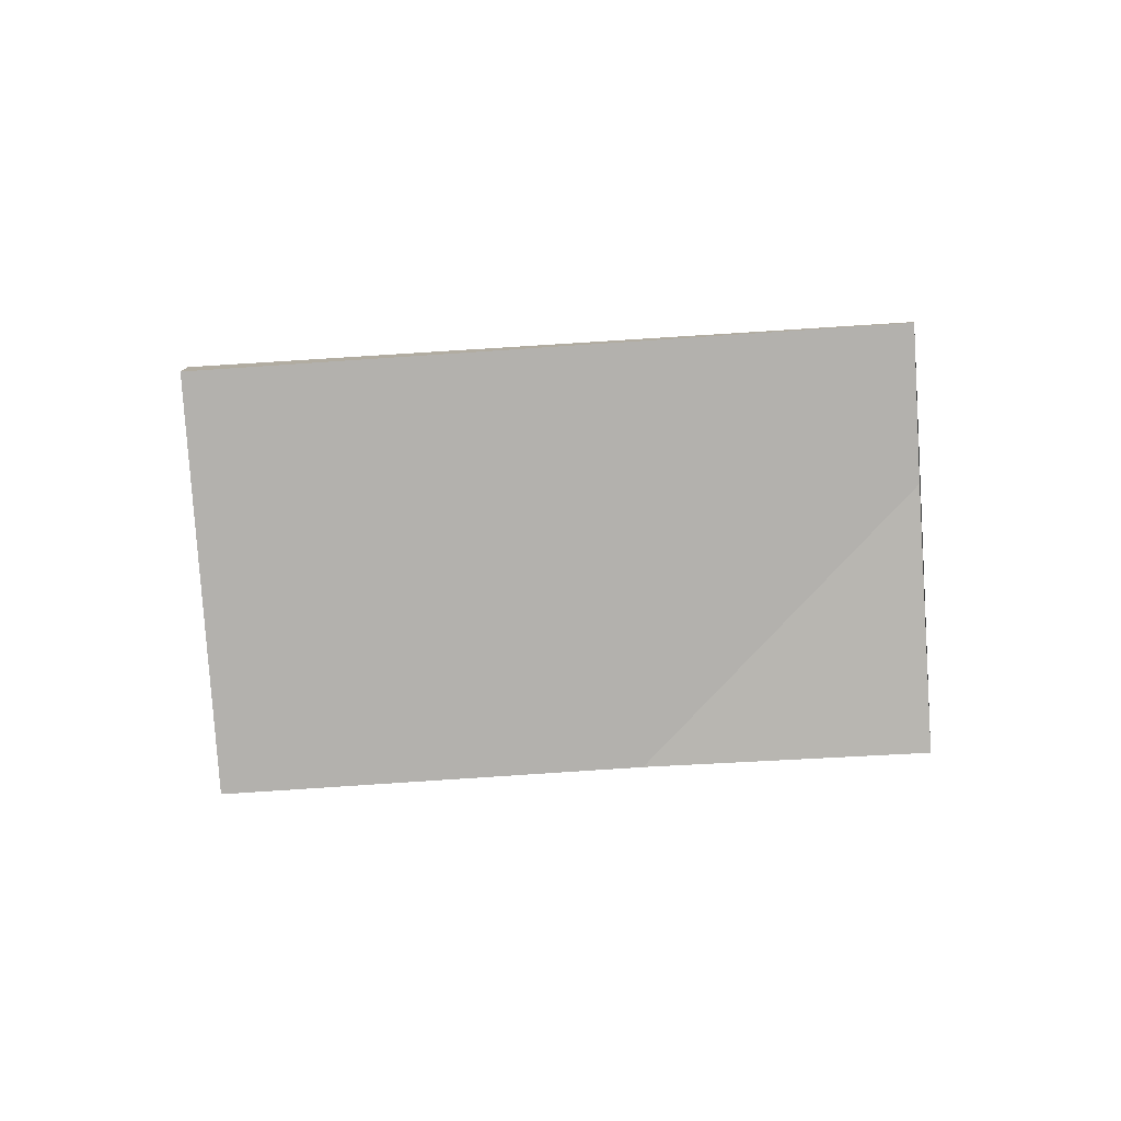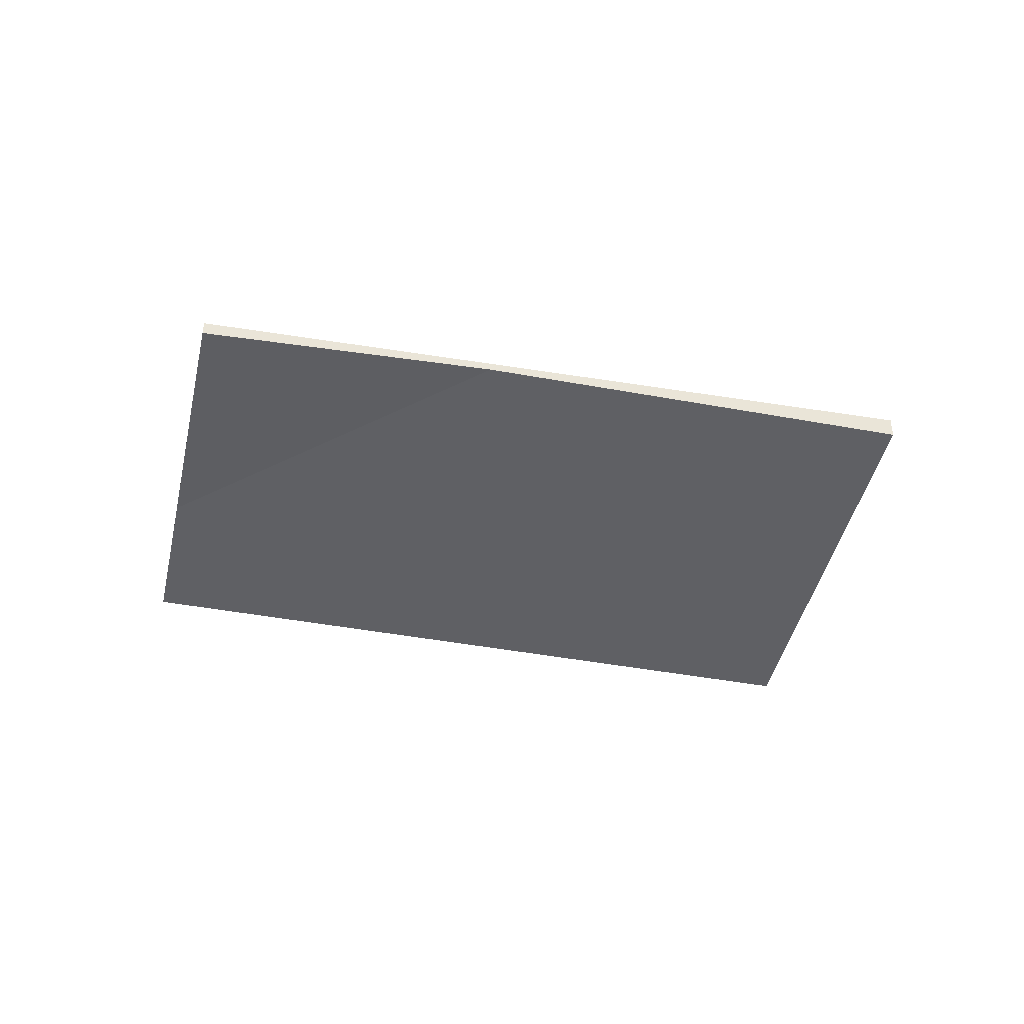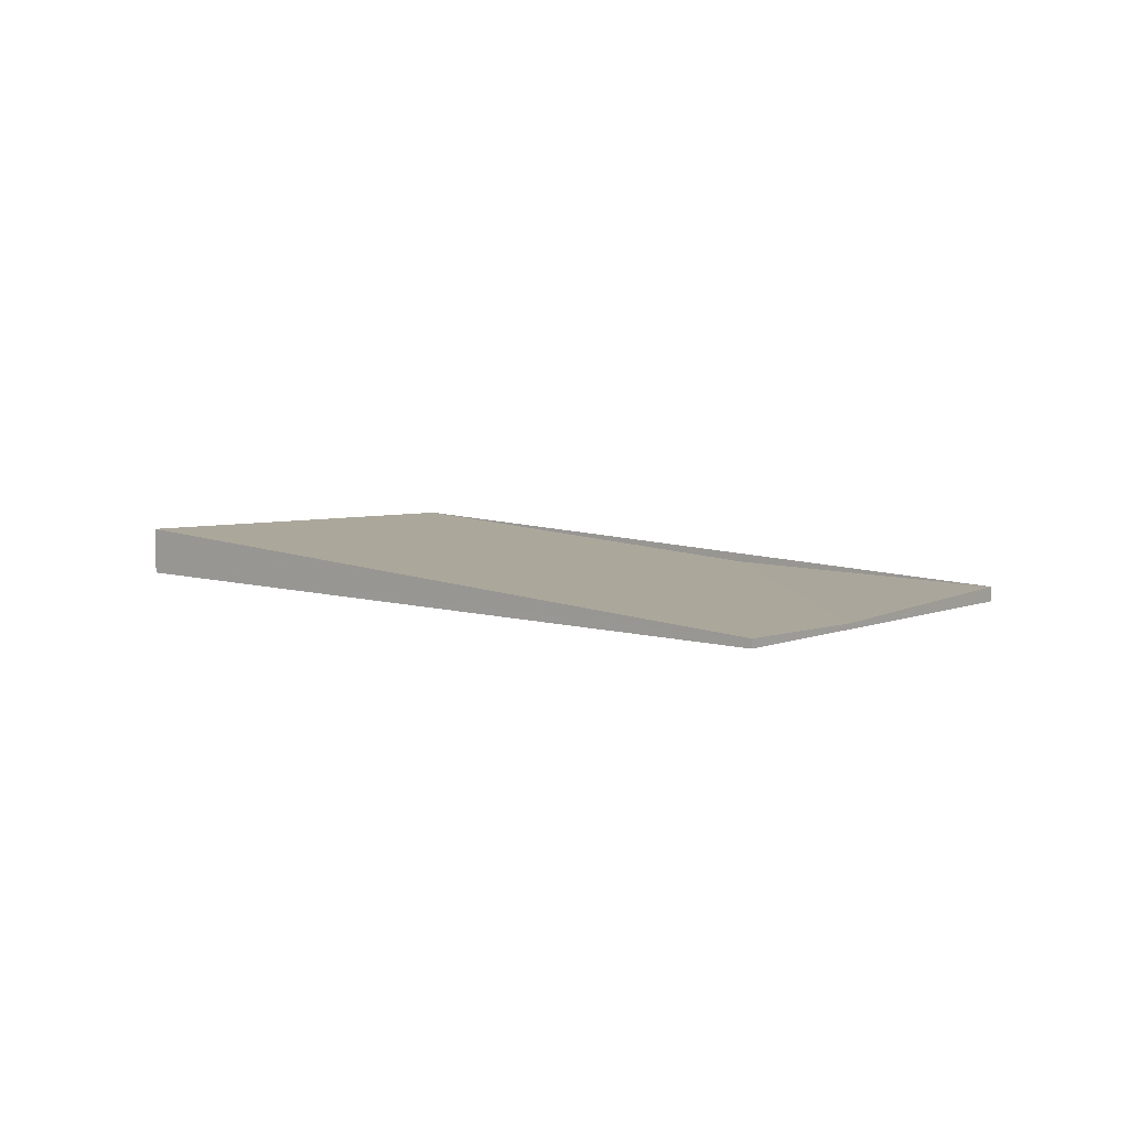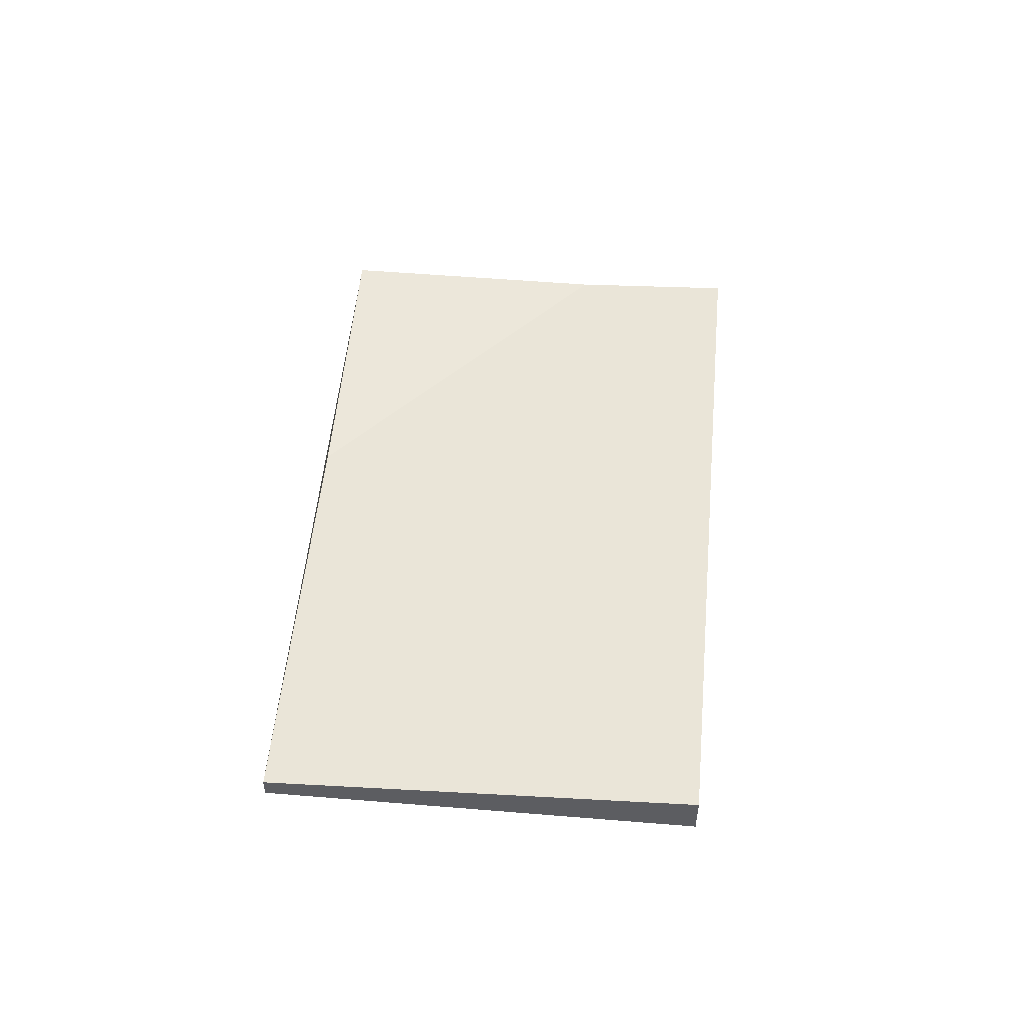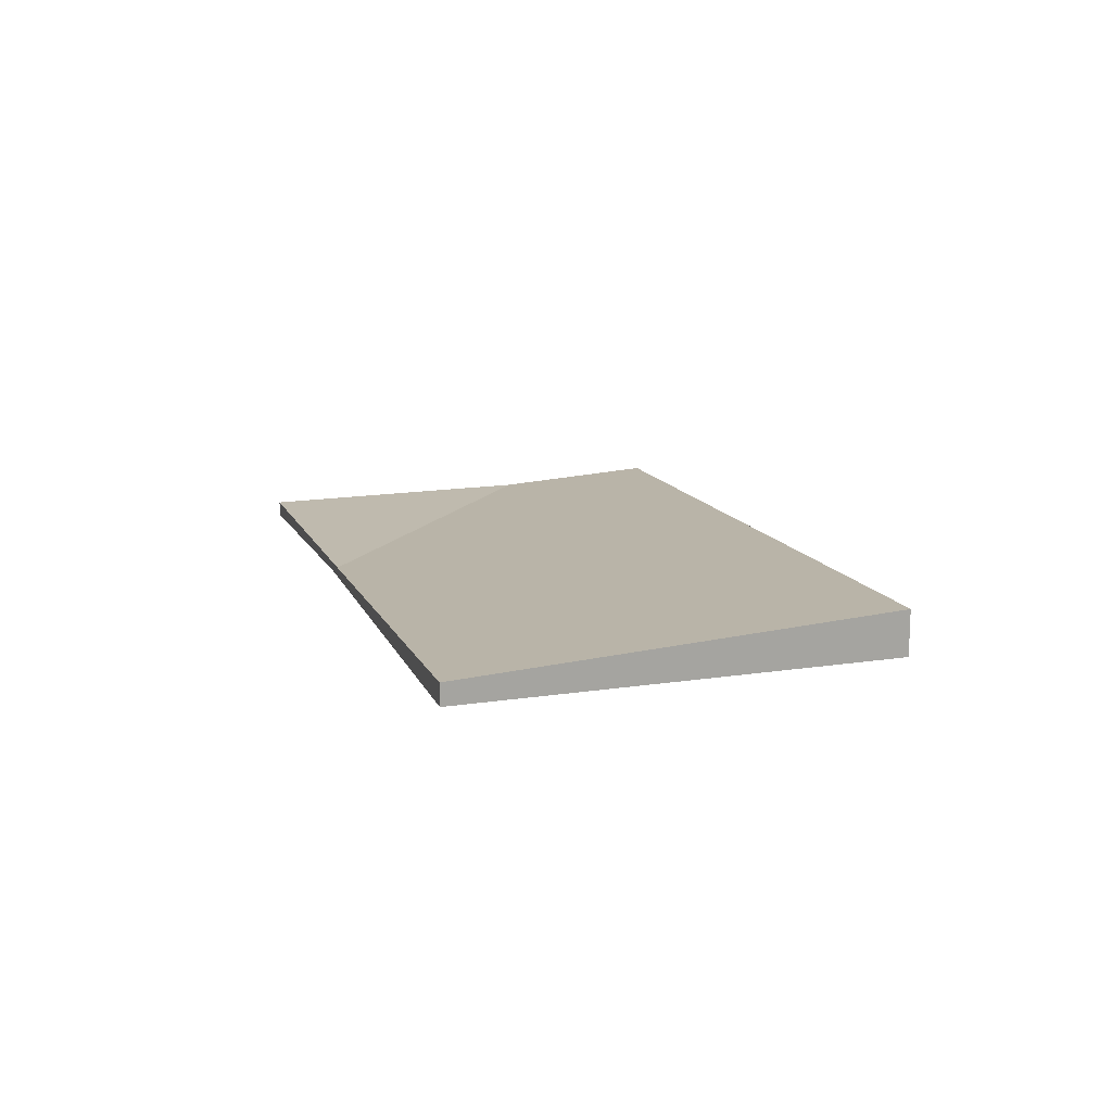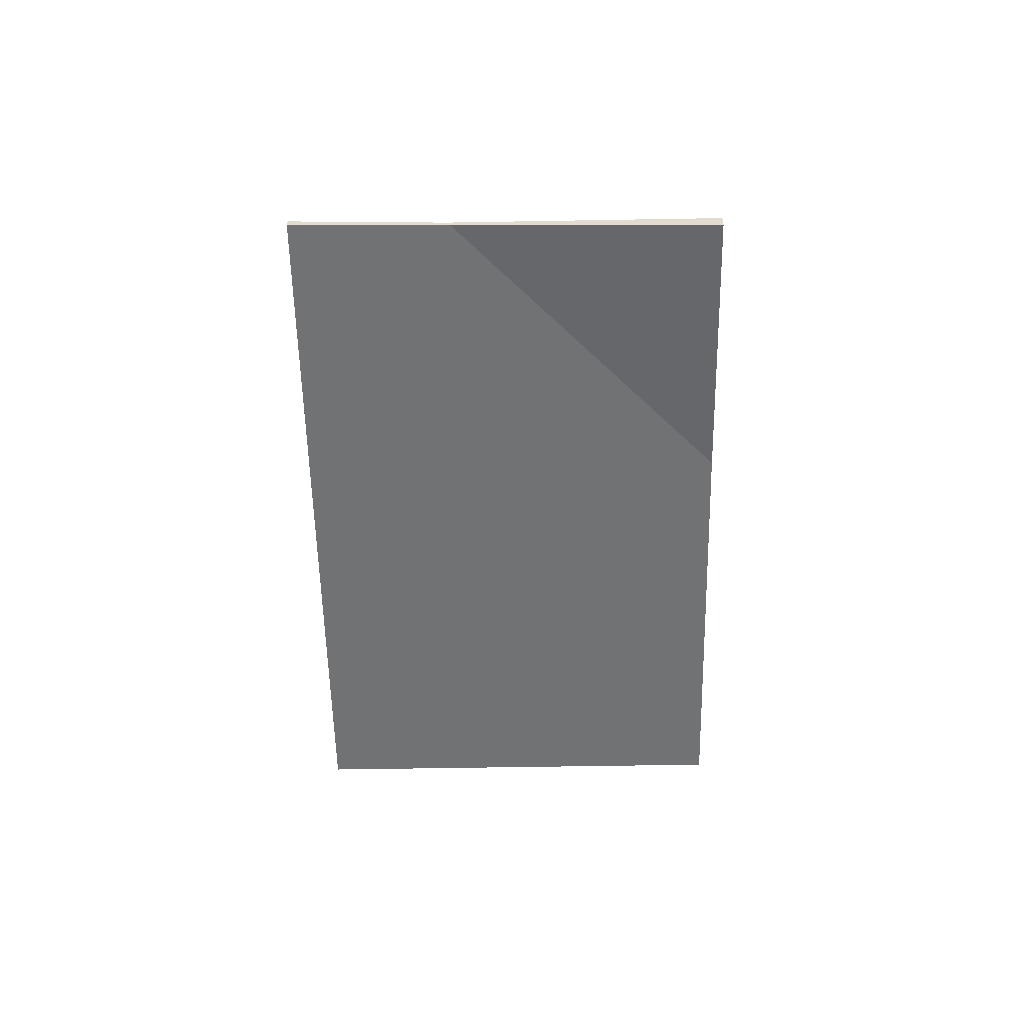
<metadata>
{"format":"obj","ext":"obj","renderer":"f3d","projection":"perspective","resolution":1024,"background":"white","views":[{"elev":-79.2,"azim":39.2,"up":"+Z"},{"elev":-43.4,"azim":-157.0,"up":"+Z"},{"elev":8.0,"azim":73.0,"up":"+Z"},{"elev":53.5,"azim":-49.4,"up":"+Z"},{"elev":15.8,"azim":-72.2,"up":"+Z"},{"elev":-55.4,"azim":126.6,"up":"+Z"}]}
</metadata>
<code>
v -2232 -1456 0.04862
v -2235 -1458 0.2549
v -2237 -1456 0.1233
v -2233 -1454 -0.08304
v -2235 -1458 0.2549
v -2232 -1456 0.04862
v -2232 -1456 0
v -2235 -1458 0
v -2237 -1456 0.1233
v -2235 -1458 0.2549
v -2235 -1458 0
v -2237 -1456 -1.388e-17
v -2233 -1454 -0.08304
v -2237 -1456 0.1233
v -2237 -1456 -1.388e-17
v -2233 -1454 0
v -2232 -1456 0.04862
v -2233 -1454 -0.08304
v -2233 -1454 0
v -2232 -1456 0
v -2232 -1456 0
v -2235 -1458 0
v -2237 -1456 0
v -2233 -1454 0
f 2 3 4 1
f 6 7 8 5
f 10 11 12 9
f 14 15 16 13
f 18 19 20 17
f 22 23 24 21

</code>
